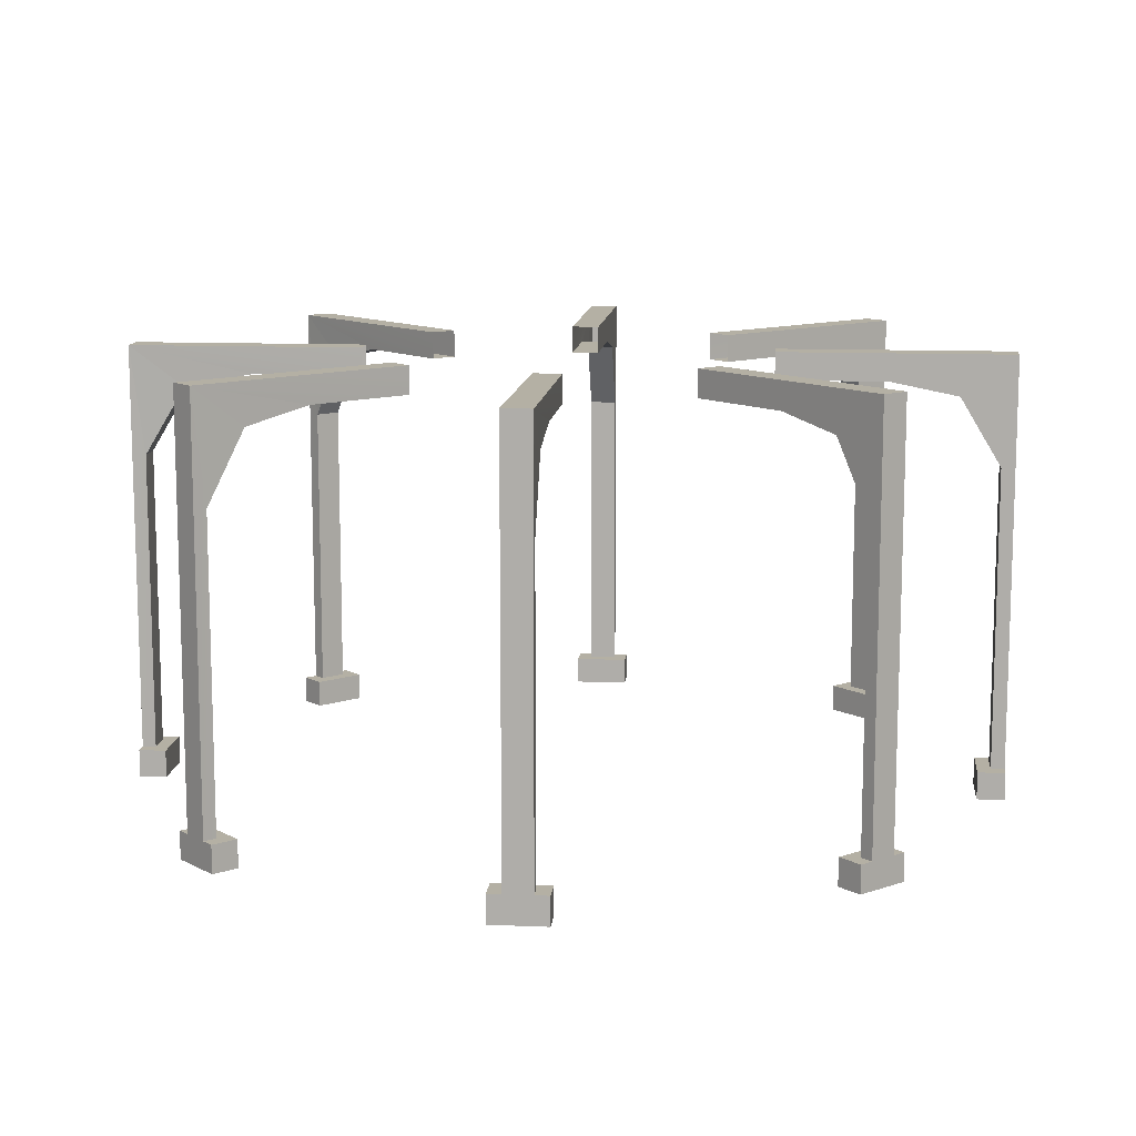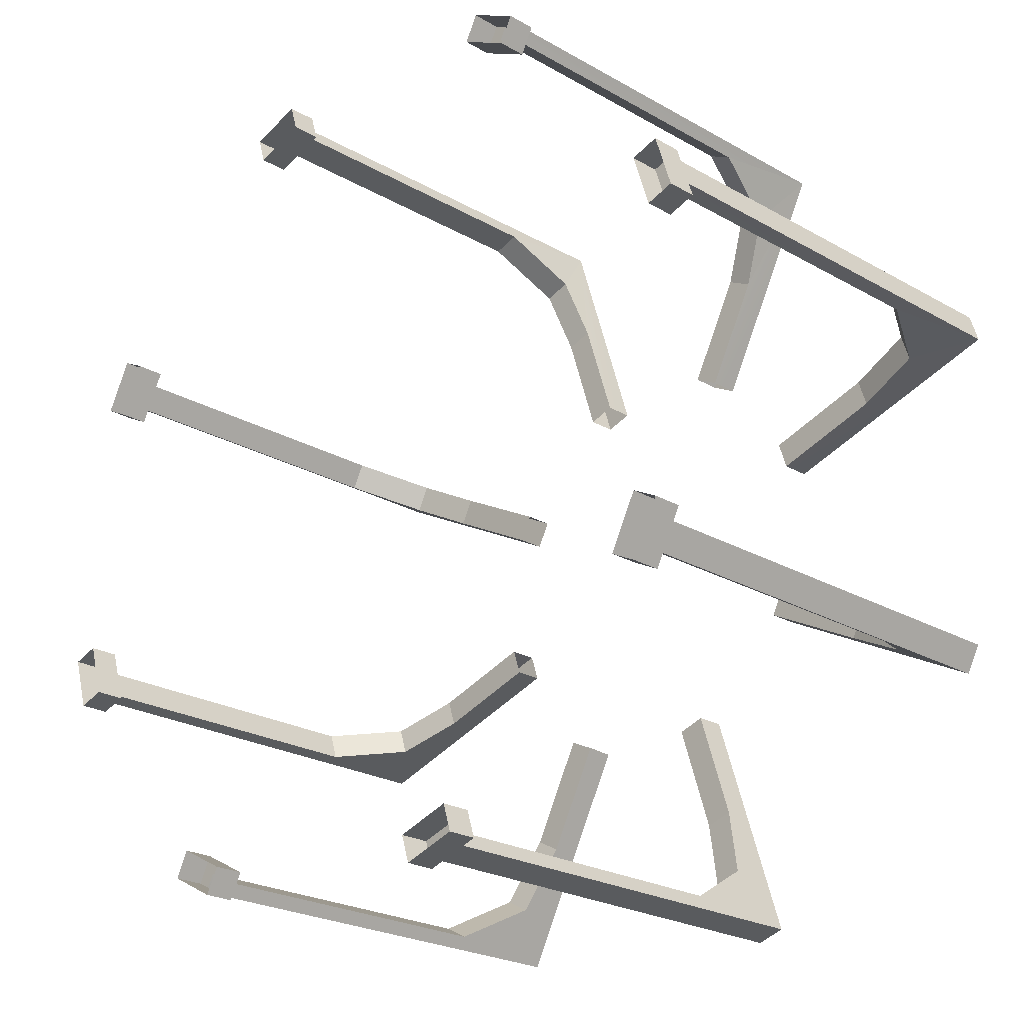
<metadata>
{"format":"obj","ext":"obj","renderer":"f3d","projection":"perspective","resolution":1024,"background":"white","views":[{"elev":11.5,"azim":-11.6,"up":"+Y"},{"elev":-23.8,"azim":46.3,"up":"+Z"}]}
</metadata>
<code>
g Combined Mesh (root: scene) 3
v 37.72 -8 7.61
v 35.87 -8 4.066
v 37.72 -6 7.61
v 35.87 -6 4.066
v 39.5 -8 6.682
v 37.72 -8 7.61
v 37.72 -6 7.61
v 39.5 -6 6.682
v 35.87 -6 4.066
v 37.64 -8 3.138
v 37.64 -6 3.138
v 35.87 -8 4.066
v 35.87 -6 4.066
v 37.64 -6 3.138
v 37.22 -6 4.488
v 38.1 -5.999 4.024
v 37.72 -6 7.61
v 35.87 -6 4.066
v 38.15 -6 6.26
v 37.22 -6 4.488
v 39.5 -6 6.682
v 37.72 -6 7.61
v 39.03 -6 5.796
v 38.15 -6 6.26
v 39.03 -6 5.796
v 38.15 -6 6.26
v 39.03 24 5.796
v 38.15 16 6.26
v 31.06 22 9.971
v 30.13 22 8.2
v 23.97 22 13.68
v 23.04 22 11.91
v 31.06 22 9.971
v 23.97 24 13.68
v 23.97 22 13.68
v 35.49 21 7.652
v 34.56 21 5.88
v 31.06 22 9.971
v 35.49 21 7.652
v 30.13 22 8.2
v 37.22 16 4.488
v 35.49 21 7.652
v 38.15 16 6.26
v 34.56 21 5.88
v 37.22 -6 4.488
v 38.15 16 6.26
v 38.15 -6 6.26
v 37.22 16 4.488
v 38.1 -5.999 4.024
v 37.22 16 4.488
v 37.22 -6 4.488
v 38.08 24 3.975
v 38.08 24 3.975
v 34.56 21 5.88
v 37.22 16 4.488
v 38.08 24 3.975
v 30.13 22 8.2
v 34.56 21 5.88
v 38.08 24 3.975
v 23.04 22 11.91
v 30.13 22 8.2
v 23.04 24 11.91
v 38.08 24 3.975
v 39.03 24 5.796
v 23.04 24 11.91
v 23.97 24 13.68
v 38.1 -5.999 4.024
v 39.03 24 5.796
v 38.08 24 3.975
v 39.03 -6 5.796
v 37.64 -8 3.138
v 39.03 -6 5.796
v 38.1 -5.999 4.024
v 39.5 -8 6.682
v 39.5 -6 6.682
v 39.03 -6 5.796
v 39.5 -8 6.682
v 37.64 -6 3.138
v 37.64 -8 3.138
v 38.1 -5.999 4.024
v 21.17 -8 -8.085
v 17.35 -8 -9.278
v 21.17 -6 -8.085
v 17.35 -6 -9.278
v 21.76 -8 -9.994
v 21.17 -8 -8.085
v 21.17 -6 -8.085
v 21.76 -6 -9.994
v 17.35 -6 -9.278
v 17.94 -8 -11.19
v 17.94 -6 -11.19
v 17.35 -8 -9.278
v 17.35 -6 -9.278
v 17.94 -6 -11.19
v 18.6 -6 -9.935
v 18.9 -5.999 -10.89
v 21.17 -6 -8.085
v 17.35 -6 -9.278
v 20.51 -6 -9.338
v 18.6 -6 -9.935
v 21.76 -6 -9.994
v 21.17 -6 -8.085
v 20.81 -6 -10.29
v 20.51 -6 -9.338
v 20.81 -6 -10.29
v 20.51 -6 -9.338
v 20.81 24 -10.29
v 20.51 16 -9.338
v 18.12 22 -1.702
v 16.21 22 -2.299
v 15.74 22 5.933
v 13.83 22 5.337
v 18.12 22 -1.702
v 15.74 24 5.933
v 15.74 22 5.933
v 19.61 21 -6.474
v 17.71 21 -7.071
v 18.12 22 -1.702
v 19.61 21 -6.474
v 16.21 22 -2.299
v 18.6 16 -9.935
v 19.61 21 -6.474
v 20.51 16 -9.338
v 17.71 21 -7.071
v 18.6 -6 -9.935
v 20.51 16 -9.338
v 20.51 -6 -9.338
v 18.6 16 -9.935
v 18.9 -5.999 -10.89
v 18.6 16 -9.935
v 18.6 -6 -9.935
v 18.85 24 -10.91
v 18.85 24 -10.91
v 17.71 21 -7.071
v 18.6 16 -9.935
v 18.85 24 -10.91
v 16.21 22 -2.299
v 17.71 21 -7.071
v 18.85 24 -10.91
v 13.83 22 5.337
v 16.21 22 -2.299
v 13.83 24 5.337
v 18.85 24 -10.91
v 20.81 24 -10.29
v 13.83 24 5.337
v 15.74 24 5.933
v 18.9 -5.999 -10.89
v 20.81 24 -10.29
v 18.85 24 -10.91
v 20.81 -6 -10.29
v 17.94 -8 -11.19
v 20.81 -6 -10.29
v 18.9 -5.999 -10.89
v 21.76 -8 -9.994
v 21.76 -6 -9.994
v 20.81 -6 -10.29
v 21.76 -8 -9.994
v 17.94 -6 -11.19
v 17.94 -8 -11.19
v 18.9 -5.999 -10.89
v -16.72 -8 31.89
v -14.87 -8 35.43
v -16.72 -6 31.89
v -14.87 -6 35.43
v -18.5 -8 32.82
v -16.72 -8 31.89
v -16.72 -6 31.89
v -18.5 -6 32.82
v -14.87 -6 35.43
v -16.64 -8 36.36
v -16.64 -6 36.36
v -14.87 -8 35.43
v -14.87 -6 35.43
v -16.64 -6 36.36
v -16.22 -6 35.01
v -17.1 -5.999 35.48
v -16.72 -6 31.89
v -14.87 -6 35.43
v -17.15 -6 33.24
v -16.22 -6 35.01
v -18.5 -6 32.82
v -16.72 -6 31.89
v -18.03 -6 33.7
v -17.15 -6 33.24
v -18.03 -6 33.7
v -17.15 -6 33.24
v -18.03 24 33.7
v -17.15 16 33.24
v -10.06 22 29.53
v -9.131 22 31.3
v -2.972 22 25.82
v -2.044 22 27.59
v -10.06 22 29.53
v -2.972 24 25.82
v -2.972 22 25.82
v -14.49 21 31.85
v -13.56 21 33.62
v -10.06 22 29.53
v -14.49 21 31.85
v -9.131 22 31.3
v -16.22 16 35.01
v -14.49 21 31.85
v -17.15 16 33.24
v -13.56 21 33.62
v -16.22 -6 35.01
v -17.15 16 33.24
v -17.15 -6 33.24
v -16.22 16 35.01
v -17.1 -5.999 35.48
v -16.22 16 35.01
v -16.22 -6 35.01
v -17.08 24 35.53
v -17.08 24 35.53
v -13.56 21 33.62
v -16.22 16 35.01
v -17.08 24 35.53
v -9.131 22 31.3
v -13.56 21 33.62
v -17.08 24 35.53
v -2.044 22 27.59
v -9.131 22 31.3
v -2.044 24 27.59
v -17.08 24 35.53
v -18.03 24 33.7
v -2.044 24 27.59
v -2.972 24 25.82
v -17.1 -5.999 35.48
v -18.03 24 33.7
v -17.08 24 35.53
v -18.03 -6 33.7
v -16.64 -8 36.36
v -18.03 -6 33.7
v -17.1 -5.999 35.48
v -18.5 -8 32.82
v -18.5 -6 32.82
v -18.03 -6 33.7
v -18.5 -8 32.82
v -16.64 -6 36.36
v -16.64 -8 36.36
v -17.1 -5.999 35.48
v 22.64 -8 46.97
v 26.18 -8 45.12
v 22.64 -6 46.97
v 26.18 -6 45.12
v 23.57 -8 48.75
v 22.64 -8 46.97
v 22.64 -6 46.97
v 23.57 -6 48.75
v 26.18 -6 45.12
v 27.11 -8 46.89
v 27.11 -6 46.89
v 26.18 -8 45.12
v 26.18 -6 45.12
v 27.11 -6 46.89
v 25.76 -6 46.47
v 26.23 -5.999 47.35
v 22.64 -6 46.97
v 26.18 -6 45.12
v 23.99 -6 47.4
v 25.76 -6 46.47
v 23.57 -6 48.75
v 22.64 -6 46.97
v 24.45 -6 48.28
v 23.99 -6 47.4
v 24.45 -6 48.28
v 23.99 -6 47.4
v 24.45 24 48.28
v 23.99 16 47.4
v 20.28 22 40.31
v 22.05 22 39.38
v 16.57 22 33.22
v 18.34 22 32.29
v 20.28 22 40.31
v 16.57 24 33.22
v 16.57 22 33.22
v 22.6 21 44.74
v 24.37 21 43.81
v 20.28 22 40.31
v 22.6 21 44.74
v 22.05 22 39.38
v 25.76 16 46.47
v 22.6 21 44.74
v 23.99 16 47.4
v 24.37 21 43.81
v 25.76 -6 46.47
v 23.99 16 47.4
v 23.99 -6 47.4
v 25.76 16 46.47
v 26.23 -5.999 47.35
v 25.76 16 46.47
v 25.76 -6 46.47
v 26.28 24 47.33
v 26.28 24 47.33
v 24.37 21 43.81
v 25.76 16 46.47
v 26.28 24 47.33
v 22.05 22 39.38
v 24.37 21 43.81
v 26.28 24 47.33
v 18.34 22 32.29
v 22.05 22 39.38
v 18.34 24 32.29
v 26.28 24 47.33
v 24.45 24 48.28
v 18.34 24 32.29
v 16.57 24 33.22
v 26.23 -5.999 47.35
v 24.45 24 48.28
v 26.28 24 47.33
v 24.45 -6 48.28
v 27.11 -8 46.89
v 24.45 -6 48.28
v 26.23 -5.999 47.35
v 23.57 -8 48.75
v 23.57 -6 48.75
v 24.45 -6 48.28
v 23.57 -8 48.75
v 27.11 -6 46.89
v 27.11 -8 46.89
v 26.23 -5.999 47.35
v 38.34 -8 30.42
v 39.53 -8 26.6
v 38.34 -6 30.42
v 39.53 -6 26.6
v 40.24 -8 31.01
v 38.34 -8 30.42
v 38.34 -6 30.42
v 40.24 -6 31.01
v 39.53 -6 26.6
v 41.44 -8 27.19
v 41.44 -6 27.19
v 39.53 -8 26.6
v 39.53 -6 26.6
v 41.44 -6 27.19
v 40.18 -6 27.85
v 41.14 -5.999 28.15
v 38.34 -6 30.42
v 39.53 -6 26.6
v 39.59 -6 29.76
v 40.18 -6 27.85
v 40.24 -6 31.01
v 38.34 -6 30.42
v 40.54 -6 30.06
v 39.59 -6 29.76
v 40.54 -6 30.06
v 39.59 -6 29.76
v 40.54 24 30.06
v 39.59 16 29.76
v 31.95 22 27.37
v 32.55 22 25.46
v 24.32 22 24.99
v 24.91 22 23.08
v 31.95 22 27.37
v 24.32 24 24.99
v 24.32 22 24.99
v 36.72 21 28.86
v 37.32 21 26.96
v 31.95 22 27.37
v 36.72 21 28.86
v 32.55 22 25.46
v 40.18 16 27.85
v 36.72 21 28.86
v 39.59 16 29.76
v 37.32 21 26.96
v 40.18 -6 27.85
v 39.59 16 29.76
v 39.59 -6 29.76
v 40.18 16 27.85
v 41.14 -5.999 28.15
v 40.18 16 27.85
v 40.18 -6 27.85
v 41.16 24 28.1
v 41.16 24 28.1
v 37.32 21 26.96
v 40.18 16 27.85
v 41.16 24 28.1
v 32.55 22 25.46
v 37.32 21 26.96
v 41.16 24 28.1
v 24.91 22 23.08
v 32.55 22 25.46
v 24.91 24 23.08
v 41.16 24 28.1
v 40.54 24 30.06
v 24.91 24 23.08
v 24.32 24 24.99
v 41.14 -5.999 28.15
v 40.54 24 30.06
v 41.16 24 28.1
v 40.54 -6 30.06
v 41.44 -8 27.19
v 40.54 -6 30.06
v 41.14 -5.999 28.15
v 40.24 -8 31.01
v 40.24 -6 31.01
v 40.54 -6 30.06
v 40.24 -8 31.01
v 41.44 -6 27.19
v 41.44 -8 27.19
v 41.14 -5.999 28.15
v -17.34 -8 9.084
v -18.53 -8 12.9
v -17.34 -6 9.084
v -18.53 -6 12.9
v -19.24 -8 8.487
v -17.34 -8 9.084
v -17.34 -6 9.084
v -19.24 -6 8.487
v -18.53 -6 12.9
v -20.44 -8 12.31
v -20.44 -6 12.31
v -18.53 -8 12.9
v -18.53 -6 12.9
v -20.44 -6 12.31
v -19.18 -6 11.65
v -20.14 -5.999 11.35
v -17.34 -6 9.084
v -18.53 -6 12.9
v -18.59 -6 9.74
v -19.18 -6 11.65
v -19.24 -6 8.487
v -17.34 -6 9.084
v -19.54 -6 9.442
v -18.59 -6 9.74
v -19.54 -6 9.442
v -18.59 -6 9.74
v -19.54 24 9.442
v -18.59 16 9.74
v -10.95 22 12.13
v -11.55 22 14.04
v -3.317 22 14.51
v -3.913 22 16.42
v -10.95 22 12.13
v -3.317 24 14.51
v -3.317 22 14.51
v -15.72 21 10.64
v -16.32 21 12.54
v -10.95 22 12.13
v -15.72 21 10.64
v -11.55 22 14.04
v -19.18 16 11.65
v -15.72 21 10.64
v -18.59 16 9.74
v -16.32 21 12.54
v -19.18 -6 11.65
v -18.59 16 9.74
v -18.59 -6 9.74
v -19.18 16 11.65
v -20.14 -5.999 11.35
v -19.18 16 11.65
v -19.18 -6 11.65
v -20.16 24 11.4
v -20.16 24 11.4
v -16.32 21 12.54
v -19.18 16 11.65
v -20.16 24 11.4
v -11.55 22 14.04
v -16.32 21 12.54
v -20.16 24 11.4
v -3.913 22 16.42
v -11.55 22 14.04
v -3.913 24 16.42
v -20.16 24 11.4
v -19.54 24 9.442
v -3.913 24 16.42
v -3.317 24 14.51
v -20.14 -5.999 11.35
v -19.54 24 9.442
v -20.16 24 11.4
v -19.54 -6 9.442
v -20.44 -8 12.31
v -19.54 -6 9.442
v -20.14 -5.999 11.35
v -19.24 -8 8.487
v -19.24 -6 8.487
v -19.54 -6 9.442
v -19.24 -8 8.487
v -20.44 -6 12.31
v -20.44 -8 12.31
v -20.14 -5.999 11.35
v -0.1659 -8 47.59
v 3.652 -8 48.78
v -0.1659 -6 47.59
v 3.652 -6 48.78
v -0.7626 -8 49.49
v -0.1659 -8 47.59
v -0.1659 -6 47.59
v -0.7626 -6 49.49
v 3.652 -6 48.78
v 3.055 -8 50.69
v 3.055 -6 50.69
v 3.652 -8 48.78
v 3.652 -6 48.78
v 3.055 -6 50.69
v 2.399 -6 49.43
v 2.101 -5.999 50.39
v -0.1659 -6 47.59
v 3.652 -6 48.78
v 0.4902 -6 48.84
v 2.399 -6 49.43
v -0.7626 -6 49.49
v -0.1659 -6 47.59
v 0.1919 -6 49.79
v 0.4902 -6 48.84
v 0.1919 -6 49.79
v 0.4902 -6 48.84
v 0.1919 24 49.79
v 0.4902 16 48.84
v 2.877 22 41.2
v 4.786 22 41.8
v 5.264 22 33.57
v 7.173 22 34.16
v 2.877 22 41.2
v 5.264 24 33.57
v 5.264 22 33.57
v 1.385 21 45.97
v 3.294 21 46.57
v 2.877 22 41.2
v 1.385 21 45.97
v 4.786 22 41.8
v 2.399 16 49.43
v 1.385 21 45.97
v 0.4902 16 48.84
v 3.294 21 46.57
v 2.399 -6 49.43
v 0.4902 16 48.84
v 0.4902 -6 48.84
v 2.399 16 49.43
v 2.101 -5.999 50.39
v 2.399 16 49.43
v 2.399 -6 49.43
v 2.155 24 50.41
v 2.155 24 50.41
v 3.294 21 46.57
v 2.399 16 49.43
v 2.155 24 50.41
v 4.786 22 41.8
v 3.294 21 46.57
v 2.155 24 50.41
v 7.173 22 34.16
v 4.786 22 41.8
v 7.173 24 34.16
v 2.155 24 50.41
v 0.1919 24 49.79
v 7.173 24 34.16
v 5.264 24 33.57
v 2.101 -5.999 50.39
v 0.1919 24 49.79
v 2.155 24 50.41
v 0.1919 -6 49.79
v 3.055 -8 50.69
v 0.1919 -6 49.79
v 2.101 -5.999 50.39
v -0.7626 -8 49.49
v -0.7626 -6 49.49
v 0.1919 -6 49.79
v -0.7626 -8 49.49
v 3.055 -6 50.69
v 3.055 -8 50.69
v 2.101 -5.999 50.39
v -1.64 -8 -7.474
v -5.184 -8 -5.619
v -1.64 -6 -7.474
v -5.184 -6 -5.619
v -2.568 -8 -9.246
v -1.64 -8 -7.474
v -1.64 -6 -7.474
v -2.568 -6 -9.246
v -5.184 -6 -5.619
v -6.112 -8 -7.39
v -6.112 -6 -7.39
v -5.184 -8 -5.619
v -5.184 -6 -5.619
v -6.112 -6 -7.39
v -4.762 -6 -6.968
v -5.226 -5.999 -7.854
v -1.64 -6 -7.474
v -5.184 -6 -5.619
v -2.99 -6 -7.896
v -4.762 -6 -6.968
v -2.568 -6 -9.246
v -1.64 -6 -7.474
v -3.454 -6 -8.782
v -2.99 -6 -7.896
v -3.454 -6 -8.782
v -2.99 -6 -7.896
v -3.454 24 -8.782
v -2.99 16 -7.896
v 0.7213 22 -0.8092
v -1.05 22 0.1186
v 4.433 22 6.278
v 2.661 22 7.206
v 0.7213 22 -0.8092
v 4.433 24 6.278
v 4.433 22 6.278
v -1.598 21 -5.239
v -3.37 21 -4.311
v 0.7213 22 -0.8092
v -1.598 21 -5.239
v -1.05 22 0.1186
v -4.762 16 -6.968
v -1.598 21 -5.239
v -2.99 16 -7.896
v -3.37 21 -4.311
v -4.762 -6 -6.968
v -2.99 16 -7.896
v -2.99 -6 -7.896
v -4.762 16 -6.968
v -5.226 -5.999 -7.854
v -4.762 16 -6.968
v -4.762 -6 -6.968
v -5.275 24 -7.828
v -5.275 24 -7.828
v -3.37 21 -4.311
v -4.762 16 -6.968
v -5.275 24 -7.828
v -1.05 22 0.1186
v -3.37 21 -4.311
v -5.275 24 -7.828
v 2.661 22 7.206
v -1.05 22 0.1186
v 2.661 24 7.206
v -5.275 24 -7.828
v -3.454 24 -8.782
v 2.661 24 7.206
v 4.433 24 6.278
v -5.226 -5.999 -7.854
v -3.454 24 -8.782
v -5.275 24 -7.828
v -3.454 -6 -8.782
v -6.112 -8 -7.39
v -3.454 -6 -8.782
v -5.226 -5.999 -7.854
v -2.568 -8 -9.246
v -2.568 -6 -9.246
v -3.454 -6 -8.782
v -2.568 -8 -9.246
v -6.112 -6 -7.39
v -6.112 -8 -7.39
v -5.226 -5.999 -7.854
g Combined Mesh (root: scene) 3_0
f 3 2 1
f 3 4 2
f 7 6 5
f 7 5 8
f 11 10 9
f 10 12 9
f 15 14 13
f 15 16 14
f 19 18 17
f 19 20 18
f 23 22 21
f 23 24 22
f 27 26 25
f 27 28 26
f 31 30 29
f 31 32 30
f 34 33 27
f 34 35 33
f 27 36 28
f 27 33 36
f 39 38 37
f 38 40 37
f 43 42 41
f 42 44 41
f 47 46 45
f 46 48 45
f 51 50 49
f 50 52 49
f 55 54 53
f 58 57 56
f 61 60 59
f 60 62 59
g Combined Mesh (root: scene) 3_1
f 65 64 63
f 65 66 64
f 69 68 67
f 68 70 67
f 73 72 71
f 72 74 71
f 77 76 75
f 80 79 78
g Combined Mesh (root: scene) 3_2
f 83 82 81
f 83 84 82
f 87 86 85
f 87 85 88
f 91 90 89
f 90 92 89
f 95 94 93
f 95 96 94
f 99 98 97
f 99 100 98
f 103 102 101
f 103 104 102
f 107 106 105
f 107 108 106
f 111 110 109
f 111 112 110
f 114 113 107
f 114 115 113
f 107 116 108
f 107 113 116
f 119 118 117
f 118 120 117
f 123 122 121
f 122 124 121
f 127 126 125
f 126 128 125
f 131 130 129
f 130 132 129
f 135 134 133
f 138 137 136
f 141 140 139
f 140 142 139
g Combined Mesh (root: scene) 3_3
f 145 144 143
f 145 146 144
f 149 148 147
f 148 150 147
f 153 152 151
f 152 154 151
f 157 156 155
f 160 159 158
g Combined Mesh (root: scene) 3_4
f 163 162 161
f 163 164 162
f 167 166 165
f 167 165 168
f 171 170 169
f 170 172 169
f 175 174 173
f 175 176 174
f 179 178 177
f 179 180 178
f 183 182 181
f 183 184 182
f 187 186 185
f 187 188 186
f 191 190 189
f 191 192 190
f 194 193 187
f 194 195 193
f 187 196 188
f 187 193 196
f 199 198 197
f 198 200 197
f 203 202 201
f 202 204 201
f 207 206 205
f 206 208 205
f 211 210 209
f 210 212 209
f 215 214 213
f 218 217 216
f 221 220 219
f 220 222 219
g Combined Mesh (root: scene) 3_5
f 225 224 223
f 225 226 224
f 229 228 227
f 228 230 227
f 233 232 231
f 232 234 231
f 237 236 235
f 240 239 238
g Combined Mesh (root: scene) 3_6
f 243 242 241
f 243 244 242
f 247 246 245
f 247 245 248
f 251 250 249
f 250 252 249
f 255 254 253
f 255 256 254
f 259 258 257
f 259 260 258
f 263 262 261
f 263 264 262
f 267 266 265
f 267 268 266
f 271 270 269
f 271 272 270
f 274 273 267
f 274 275 273
f 267 276 268
f 267 273 276
f 279 278 277
f 278 280 277
f 283 282 281
f 282 284 281
f 287 286 285
f 286 288 285
f 291 290 289
f 290 292 289
f 295 294 293
f 298 297 296
f 301 300 299
f 300 302 299
g Combined Mesh (root: scene) 3_7
f 305 304 303
f 305 306 304
f 309 308 307
f 308 310 307
f 313 312 311
f 312 314 311
f 317 316 315
f 320 319 318
g Combined Mesh (root: scene) 3_8
f 323 322 321
f 323 324 322
f 327 326 325
f 327 325 328
f 331 330 329
f 330 332 329
f 335 334 333
f 335 336 334
f 339 338 337
f 339 340 338
f 343 342 341
f 343 344 342
f 347 346 345
f 347 348 346
f 351 350 349
f 351 352 350
f 354 353 347
f 354 355 353
f 347 356 348
f 347 353 356
f 359 358 357
f 358 360 357
f 363 362 361
f 362 364 361
f 367 366 365
f 366 368 365
f 371 370 369
f 370 372 369
f 375 374 373
f 378 377 376
f 381 380 379
f 380 382 379
g Combined Mesh (root: scene) 3_9
f 385 384 383
f 385 386 384
f 389 388 387
f 388 390 387
f 393 392 391
f 392 394 391
f 397 396 395
f 400 399 398
g Combined Mesh (root: scene) 3_10
f 403 402 401
f 403 404 402
f 407 406 405
f 407 405 408
f 411 410 409
f 410 412 409
f 415 414 413
f 415 416 414
f 419 418 417
f 419 420 418
f 423 422 421
f 423 424 422
f 427 426 425
f 427 428 426
f 431 430 429
f 431 432 430
f 434 433 427
f 434 435 433
f 427 436 428
f 427 433 436
f 439 438 437
f 438 440 437
f 443 442 441
f 442 444 441
f 447 446 445
f 446 448 445
f 451 450 449
f 450 452 449
f 455 454 453
f 458 457 456
f 461 460 459
f 460 462 459
g Combined Mesh (root: scene) 3_11
f 465 464 463
f 465 466 464
f 469 468 467
f 468 470 467
f 473 472 471
f 472 474 471
f 477 476 475
f 480 479 478
g Combined Mesh (root: scene) 3_12
f 483 482 481
f 483 484 482
f 487 486 485
f 487 485 488
f 491 490 489
f 490 492 489
f 495 494 493
f 495 496 494
f 499 498 497
f 499 500 498
f 503 502 501
f 503 504 502
f 507 506 505
f 507 508 506
f 511 510 509
f 511 512 510
f 514 513 507
f 514 515 513
f 507 516 508
f 507 513 516
f 519 518 517
f 518 520 517
f 523 522 521
f 522 524 521
f 527 526 525
f 526 528 525
f 531 530 529
f 530 532 529
f 535 534 533
f 538 537 536
f 541 540 539
f 540 542 539
g Combined Mesh (root: scene) 3_13
f 545 544 543
f 545 546 544
f 549 548 547
f 548 550 547
f 553 552 551
f 552 554 551
f 557 556 555
f 560 559 558
g Combined Mesh (root: scene) 3_14
f 563 562 561
f 563 564 562
f 567 566 565
f 567 565 568
f 571 570 569
f 570 572 569
f 575 574 573
f 575 576 574
f 579 578 577
f 579 580 578
f 583 582 581
f 583 584 582
f 587 586 585
f 587 588 586
f 591 590 589
f 591 592 590
f 594 593 587
f 594 595 593
f 587 596 588
f 587 593 596
f 599 598 597
f 598 600 597
f 603 602 601
f 602 604 601
f 607 606 605
f 606 608 605
f 611 610 609
f 610 612 609
f 615 614 613
f 618 617 616
f 621 620 619
f 620 622 619
g Combined Mesh (root: scene) 3_15
f 625 624 623
f 625 626 624
f 629 628 627
f 628 630 627
f 633 632 631
f 632 634 631
f 637 636 635
f 640 639 638

</code>
